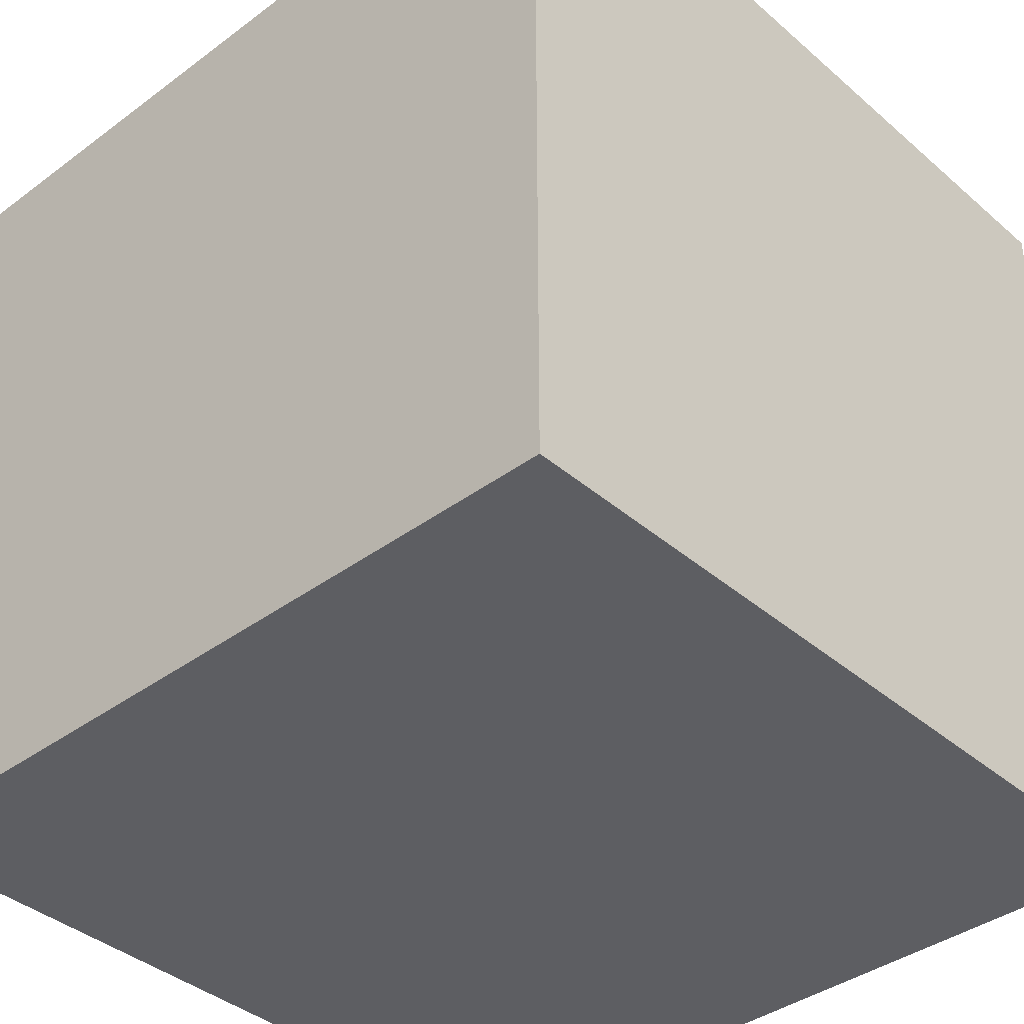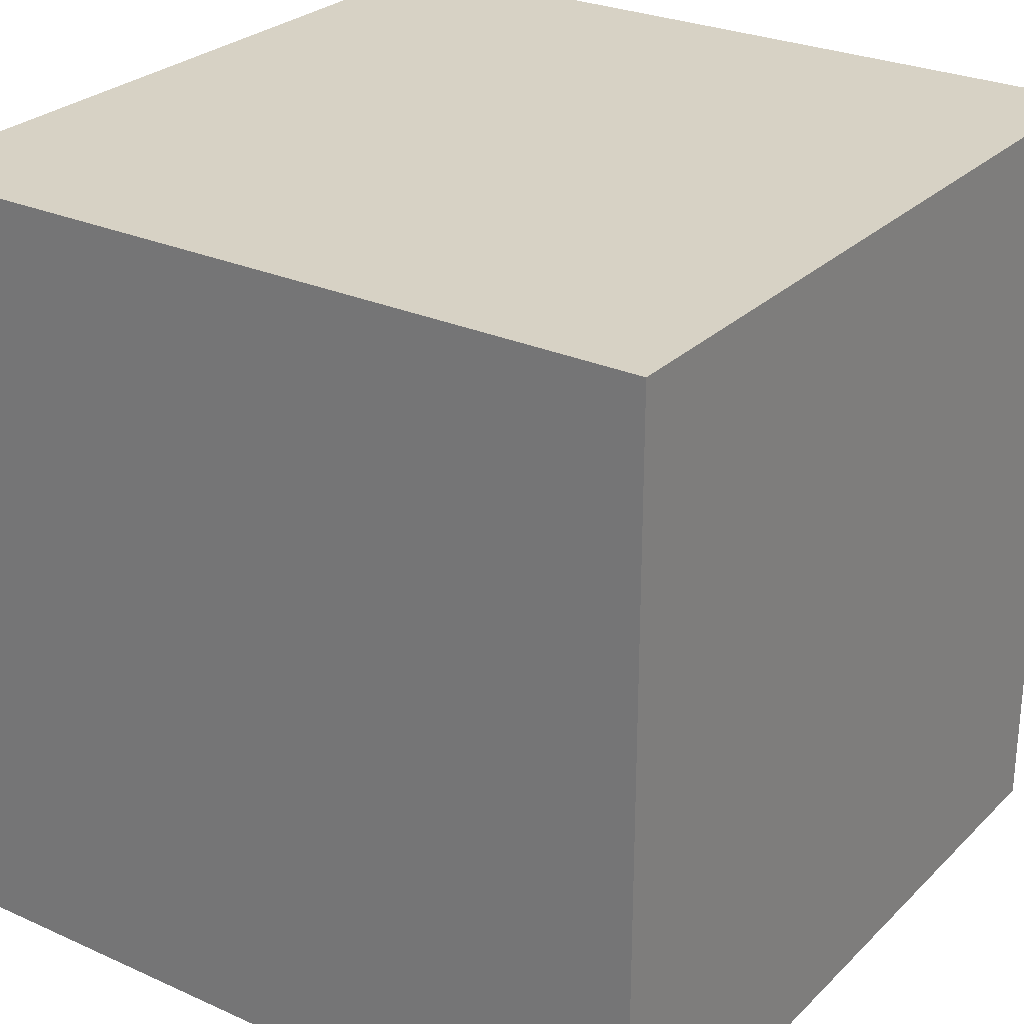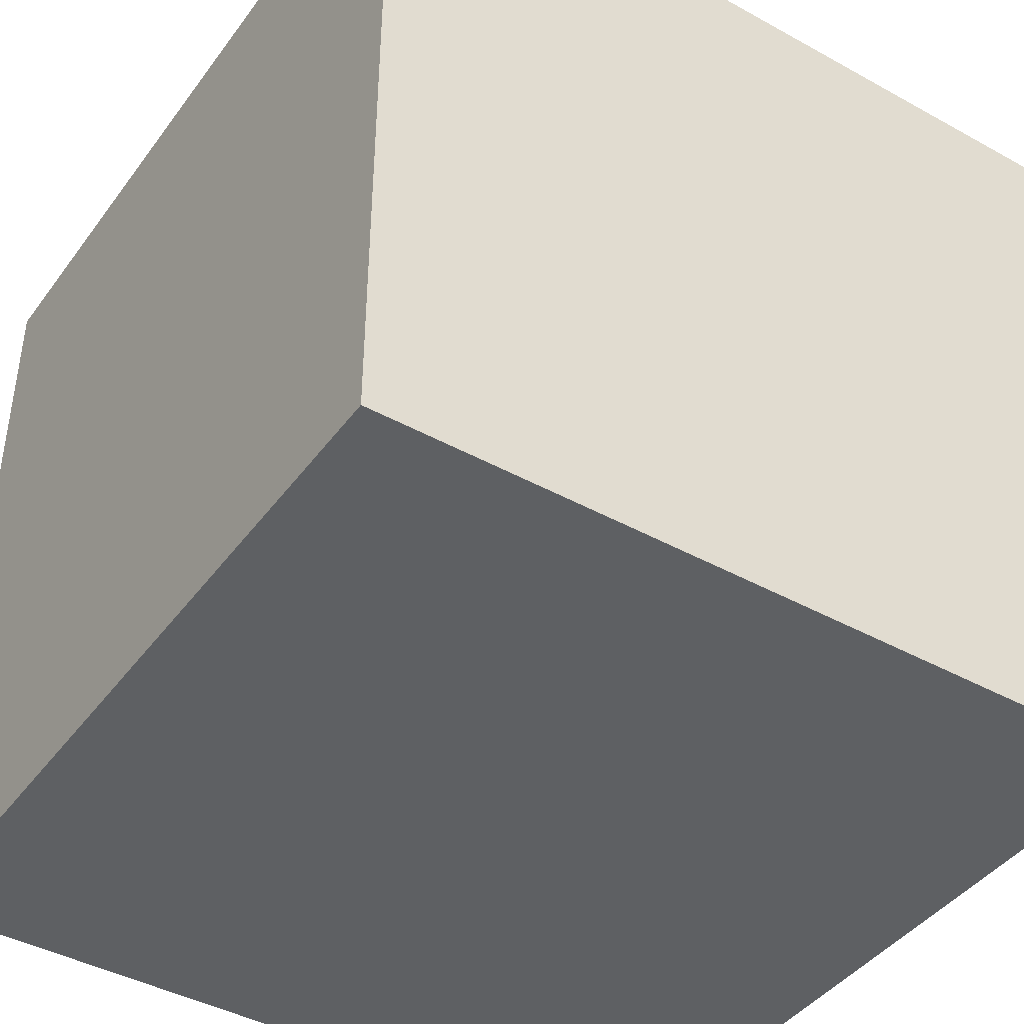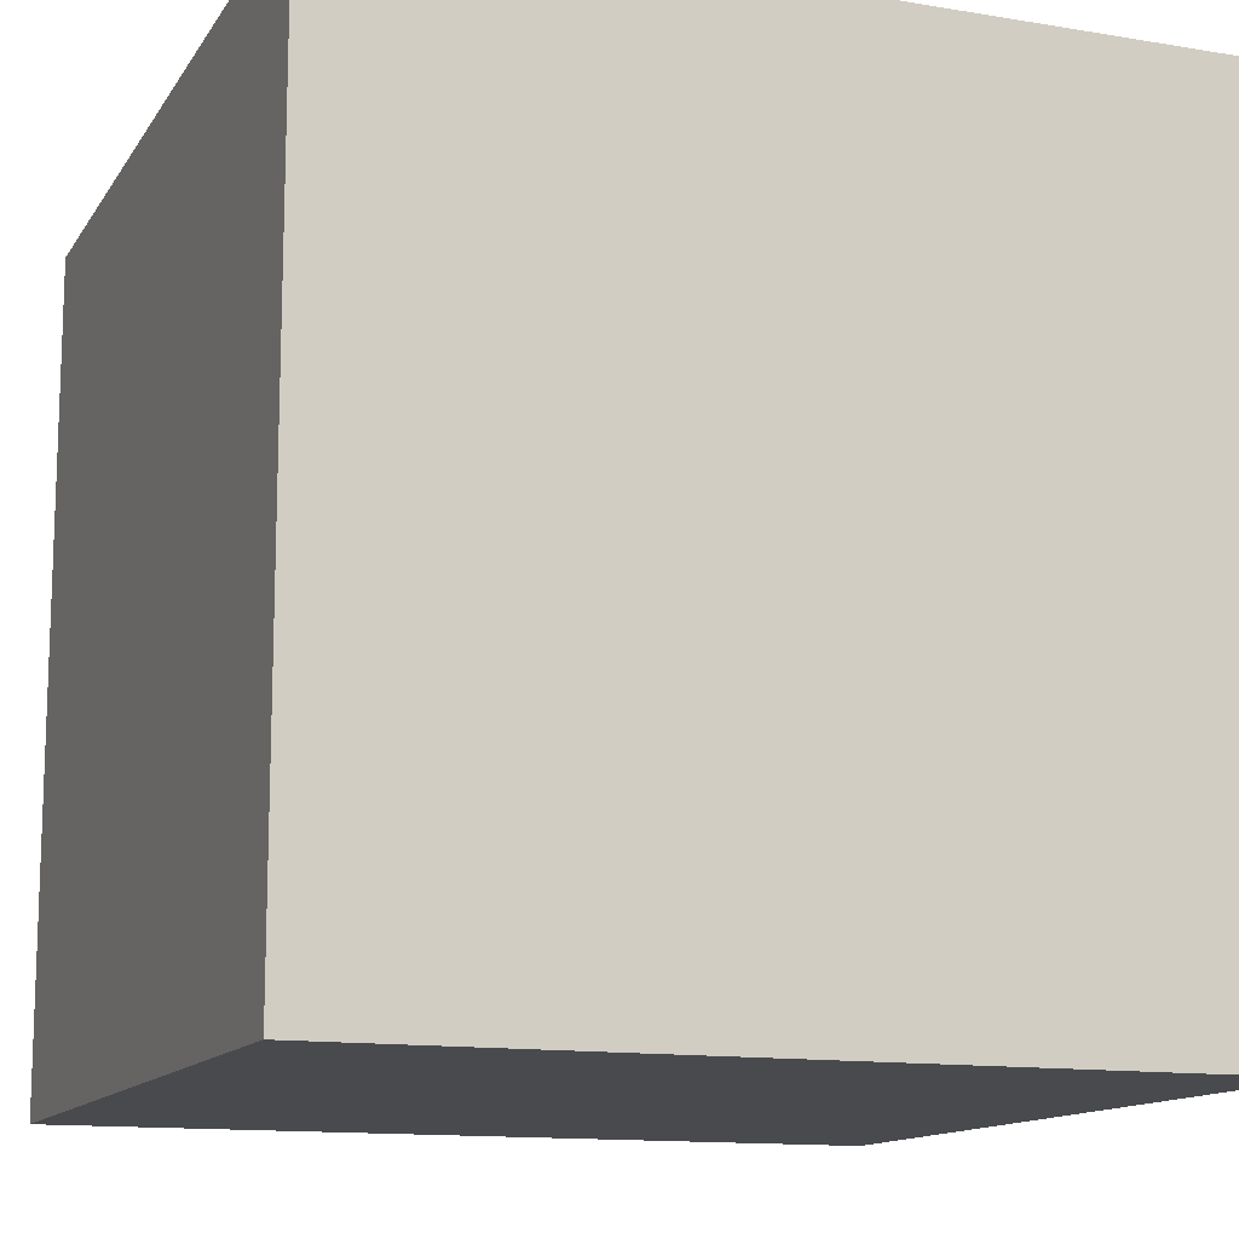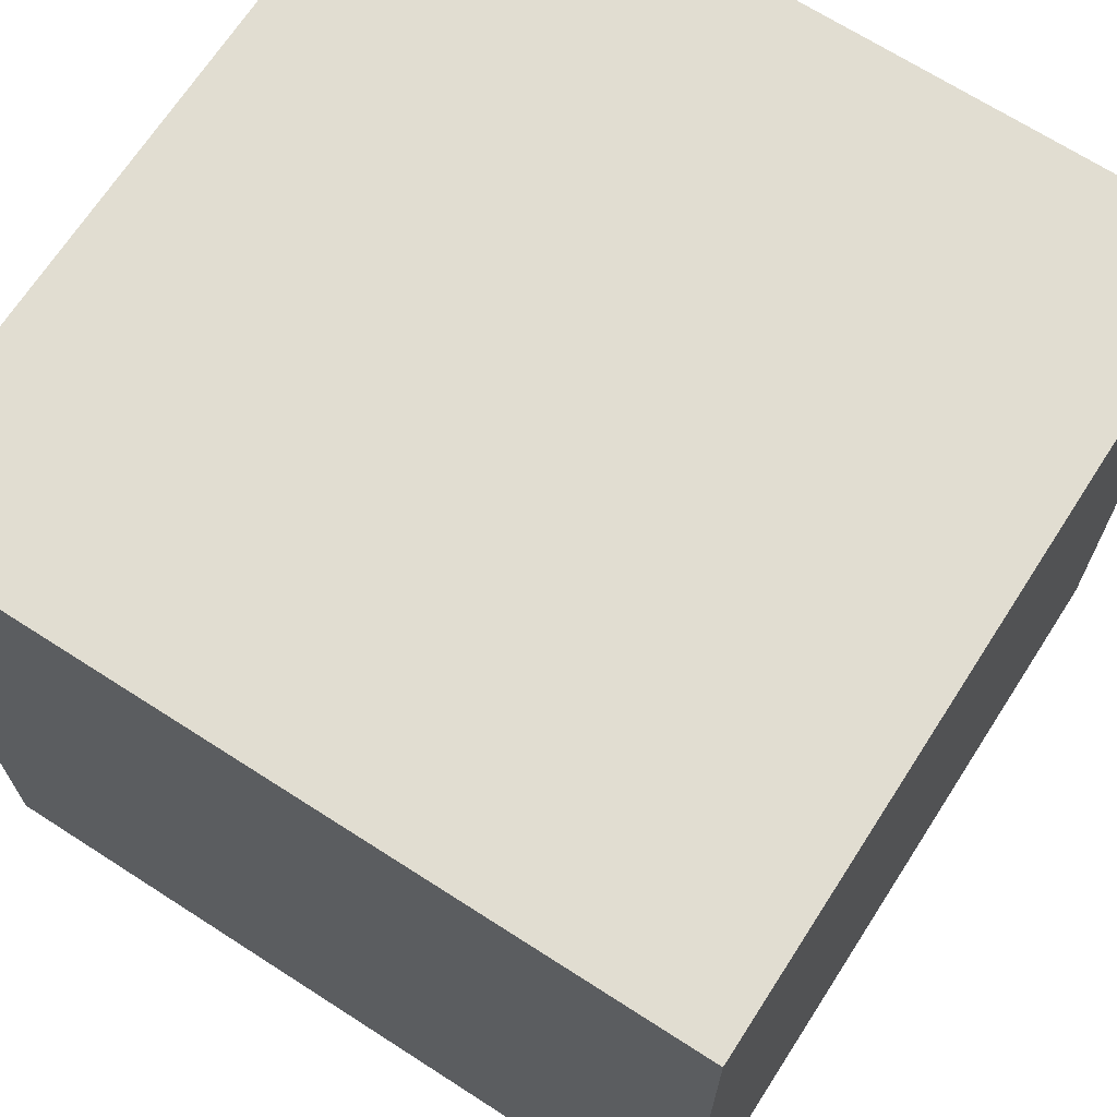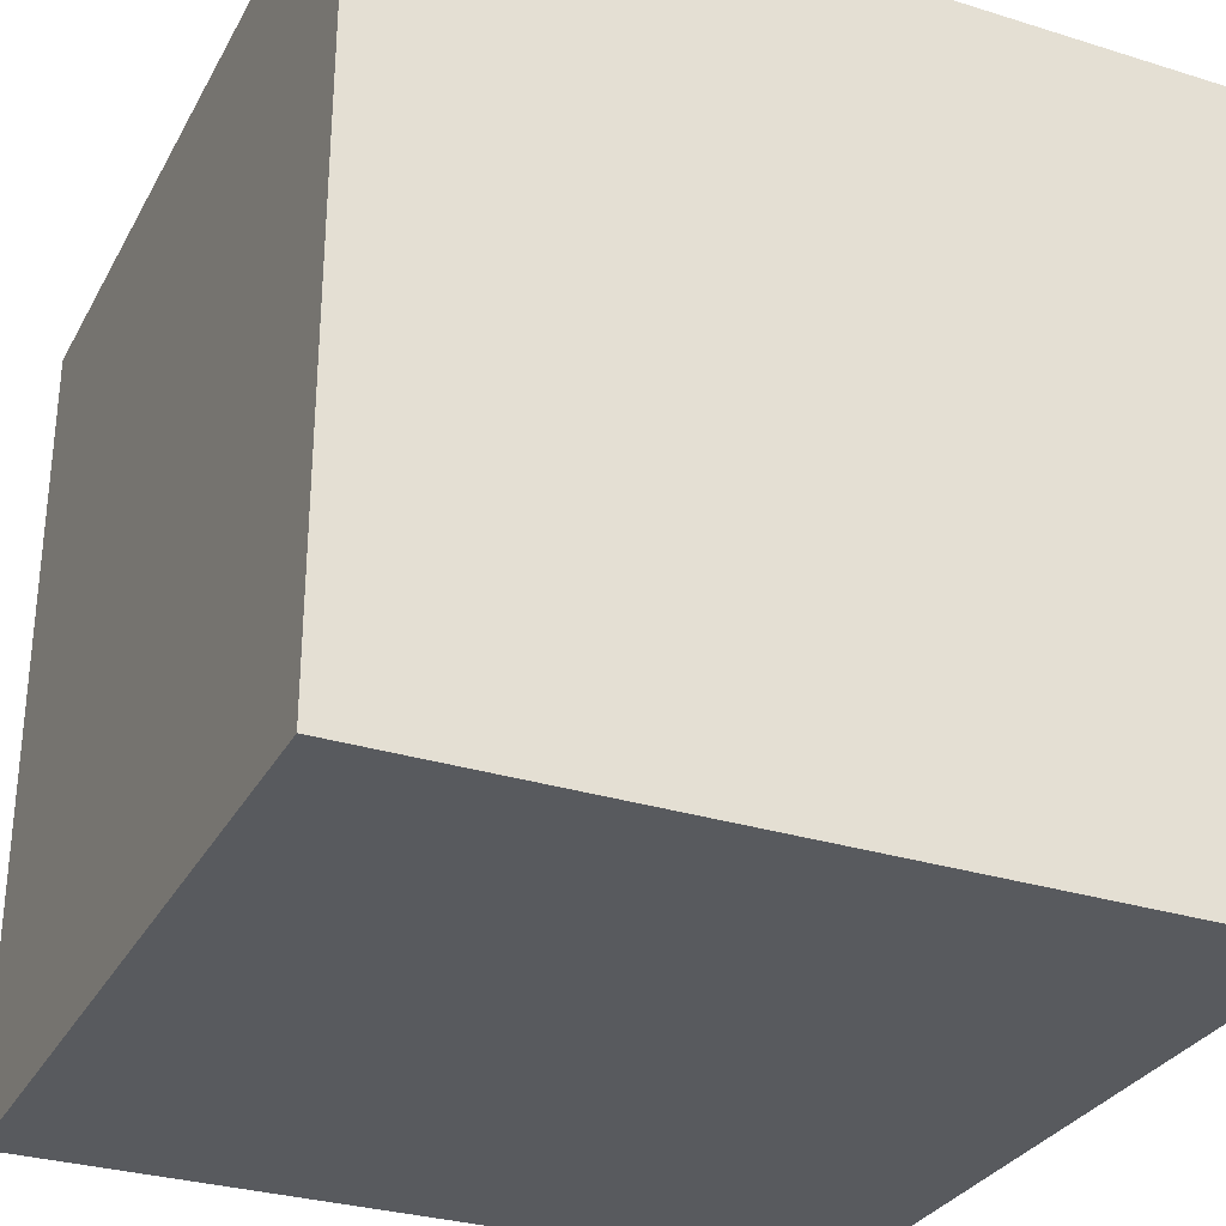
<metadata>
{"format":"obj","ext":"obj","renderer":"f3d","projection":"perspective","resolution":1024,"background":"white","views":[{"elev":-38.9,"azim":132.9,"up":"+Z"},{"elev":27.2,"azim":-145.3,"up":"+Y"},{"elev":-42.6,"azim":-33.4,"up":"+Z"},{"elev":-13.1,"azim":69.1,"up":"+Y"},{"elev":68.7,"azim":32.8,"up":"+Y"},{"elev":-30.5,"azim":-24.2,"up":"+Y"}]}
</metadata>
<code>
v -3 0 3
v -3 0 -0
v -3 0 -1
v -3 0 -3
v -3 1 2
v -3 1 1
v -3 1 -0
v -3 1 -1
v -3 2 2
v -3 2 1
v -3 2 -1
v -3 2 -2
v -3 3 1
v -3 3 -0
v -3 3 -1
v -3 3 -2
v -3 4 2
v -3 4 1
v -3 4 -0
v -3 4 -1
v -3 4 -2
v -3 5 3
v -3 5 2
v -3 5 -0
v -3 5 -1
v -3 5 -2
v -3 5 -3
v -3 6 3
v -3 6 -0
v -3 6 -3
v 3 0 3
v 3 0 1
v 3 0 -0
v 3 0 -3
v 3 1 1
v 3 1 -0
v 3 1 -1
v 3 1 -2
v 3 2 2
v 3 2 1
v 3 2 -1
v 3 2 -2
v 3 3 2
v 3 3 1
v 3 3 -0
v 3 3 -1
v 3 4 2
v 3 4 1
v 3 4 -0
v 3 4 -1
v 3 4 -2
v 3 5 3
v 3 5 2
v 3 5 1
v 3 5 -0
v 3 5 -2
v 3 5 -3
v 3 6 3
v 3 6 -1
v 3 6 -3
v -3 0 3
v -3 5 3
v -3 6 3
v -2 2 3
v -2 3 3
v -2 4 3
v -2 5 3
v -1 0 3
v -1 1 3
v -1 2 3
v -1 3 3
v -1 4 3
v -1 5 3
v 0 0 3
v 0 1 3
v 0 3 3
v 0 4 3
v 0 5 3
v 1 1 3
v 1 2 3
v 1 3 3
v 1 4 3
v 2 1 3
v 2 2 3
v 2 4 3
v 2 5 3
v 3 0 3
v 3 5 3
v 3 6 3
v -3 0 -3
v -3 5 -3
v -3 6 -3
v -2 1 -3
v -2 2 -3
v -2 4 -3
v -2 5 -3
v -1 1 -3
v -1 2 -3
v -1 3 -3
v -1 4 -3
v 0 0 -3
v 0 1 -3
v 0 3 -3
v 0 4 -3
v 0 5 -3
v 1 0 -3
v 1 1 -3
v 1 2 -3
v 1 3 -3
v 1 4 -3
v 1 5 -3
v 2 2 -3
v 2 3 -3
v 2 4 -3
v 2 5 -3
v 3 0 -3
v 3 5 -3
v 3 6 -3
v -3 0 3
v -1 0 3
v 0 0 3
v 3 0 3
v -1 0 2
v 0 0 2
v 2 0 1
v 3 0 1
v -3 0 -0
v -2 0 -0
v 2 0 -0
v 3 0 -0
v -3 0 -1
v -2 0 -1
v 0 0 -2
v 1 0 -2
v -3 0 -3
v 0 0 -3
v 1 0 -3
v 3 0 -3
v -3 6 3
v 3 6 3
v 0 6 2
v 1 6 2
v -2 6 1
v -1 6 1
v 0 6 1
v 1 6 1
v -3 6 -0
v -2 6 -0
v -1 6 -0
v 0 6 -0
v 1 6 -0
v 2 6 -0
v -2 6 -1
v 0 6 -1
v 1 6 -1
v 2 6 -1
v 3 6 -1
v 0 6 -2
v 1 6 -2
v -3 6 -3
v 3 6 -3
f 5 2 1
f 6 2 5
f 7 3 2
f 7 2 6
f 8 4 3
f 8 3 7
f 9 6 5
f 9 5 1
f 10 7 6
f 10 6 9
f 10 8 7
f 11 4 8
f 11 8 10
f 12 4 11
f 13 10 9
f 13 11 10
f 14 11 13
f 15 12 11
f 15 11 14
f 16 4 12
f 16 12 15
f 17 9 1
f 17 13 9
f 18 14 13
f 18 13 17
f 19 15 14
f 19 14 18
f 19 16 15
f 20 16 19
f 21 4 16
f 21 16 20
f 22 17 1
f 23 18 17
f 23 17 22
f 23 19 18
f 24 20 19
f 24 19 23
f 25 21 20
f 25 20 24
f 26 4 21
f 26 21 25
f 27 4 26
f 28 23 22
f 28 24 23
f 29 25 24
f 29 24 28
f 29 27 26
f 29 26 25
f 30 27 29
f 31 32 35
f 32 33 35
f 33 34 36
f 35 33 36
f 36 34 37
f 37 34 38
f 31 35 39
f 35 36 39
f 36 37 39
f 39 37 40
f 37 38 41
f 40 37 41
f 38 34 42
f 41 38 42
f 39 40 43
f 31 39 43
f 40 41 44
f 43 40 44
f 41 42 44
f 44 42 45
f 45 42 46
f 31 43 47
f 43 44 47
f 44 45 47
f 47 45 48
f 45 46 49
f 48 45 49
f 46 42 50
f 49 46 50
f 42 34 51
f 50 42 51
f 31 47 52
f 47 48 53
f 52 47 53
f 48 49 54
f 53 48 54
f 49 50 55
f 54 49 55
f 51 34 56
f 50 51 56
f 56 34 57
f 52 53 58
f 53 54 58
f 54 55 58
f 56 57 59
f 58 55 59
f 55 50 59
f 50 56 59
f 59 57 60
f 64 62 61
f 65 62 64
f 66 62 65
f 67 63 62
f 67 62 66
f 68 64 61
f 69 64 68
f 70 65 64
f 70 64 69
f 71 66 65
f 71 65 70
f 72 67 66
f 72 66 71
f 73 63 67
f 73 67 72
f 74 69 68
f 75 70 69
f 75 69 74
f 75 72 71
f 75 73 72
f 75 71 70
f 76 73 75
f 77 73 76
f 78 63 73
f 78 73 77
f 79 75 74
f 79 76 75
f 80 76 79
f 81 77 76
f 81 76 80
f 82 78 77
f 82 77 81
f 83 80 79
f 83 79 74
f 84 81 80
f 84 80 83
f 84 82 81
f 85 78 82
f 85 82 84
f 86 63 78
f 86 78 85
f 87 84 83
f 87 85 84
f 87 86 85
f 87 83 74
f 88 63 86
f 88 86 87
f 89 63 88
f 90 91 93
f 93 91 94
f 94 91 95
f 91 92 96
f 95 91 96
f 90 93 97
f 93 94 97
f 94 95 98
f 97 94 98
f 98 95 99
f 95 96 100
f 99 95 100
f 90 97 101
f 98 99 101
f 97 98 101
f 101 99 102
f 99 100 103
f 102 99 103
f 100 96 104
f 103 100 104
f 96 92 105
f 104 96 105
f 101 102 106
f 102 103 107
f 106 102 107
f 103 104 107
f 104 105 107
f 107 105 108
f 108 105 109
f 109 105 110
f 105 92 111
f 110 105 111
f 106 107 112
f 107 108 112
f 108 109 112
f 109 110 113
f 112 109 113
f 110 111 114
f 113 110 114
f 111 92 115
f 114 111 115
f 106 112 116
f 113 114 116
f 114 115 116
f 112 113 116
f 115 92 117
f 116 115 117
f 117 92 118
f 123 120 119
f 123 121 120
f 124 122 121
f 124 121 123
f 125 124 123
f 125 122 124
f 126 122 125
f 127 123 119
f 127 125 123
f 128 125 127
f 129 126 125
f 129 125 128
f 130 126 129
f 131 128 127
f 132 129 128
f 132 128 131
f 132 130 129
f 133 132 131
f 133 130 132
f 134 130 133
f 135 133 131
f 136 134 133
f 136 133 135
f 137 130 134
f 137 134 136
f 138 130 137
f 139 140 141
f 141 140 142
f 139 141 143
f 143 141 144
f 141 142 145
f 144 141 145
f 142 140 146
f 145 142 146
f 139 143 147
f 143 144 148
f 147 143 148
f 144 145 149
f 148 144 149
f 145 146 149
f 149 146 150
f 146 140 151
f 150 146 151
f 151 140 152
f 147 148 153
f 149 150 153
f 148 149 153
f 150 151 154
f 153 150 154
f 151 152 155
f 154 151 155
f 152 140 156
f 155 152 156
f 156 140 157
f 154 155 158
f 153 154 158
f 156 157 159
f 158 155 159
f 155 156 159
f 153 158 160
f 147 153 160
f 158 159 160
f 159 157 161
f 160 159 161

</code>
